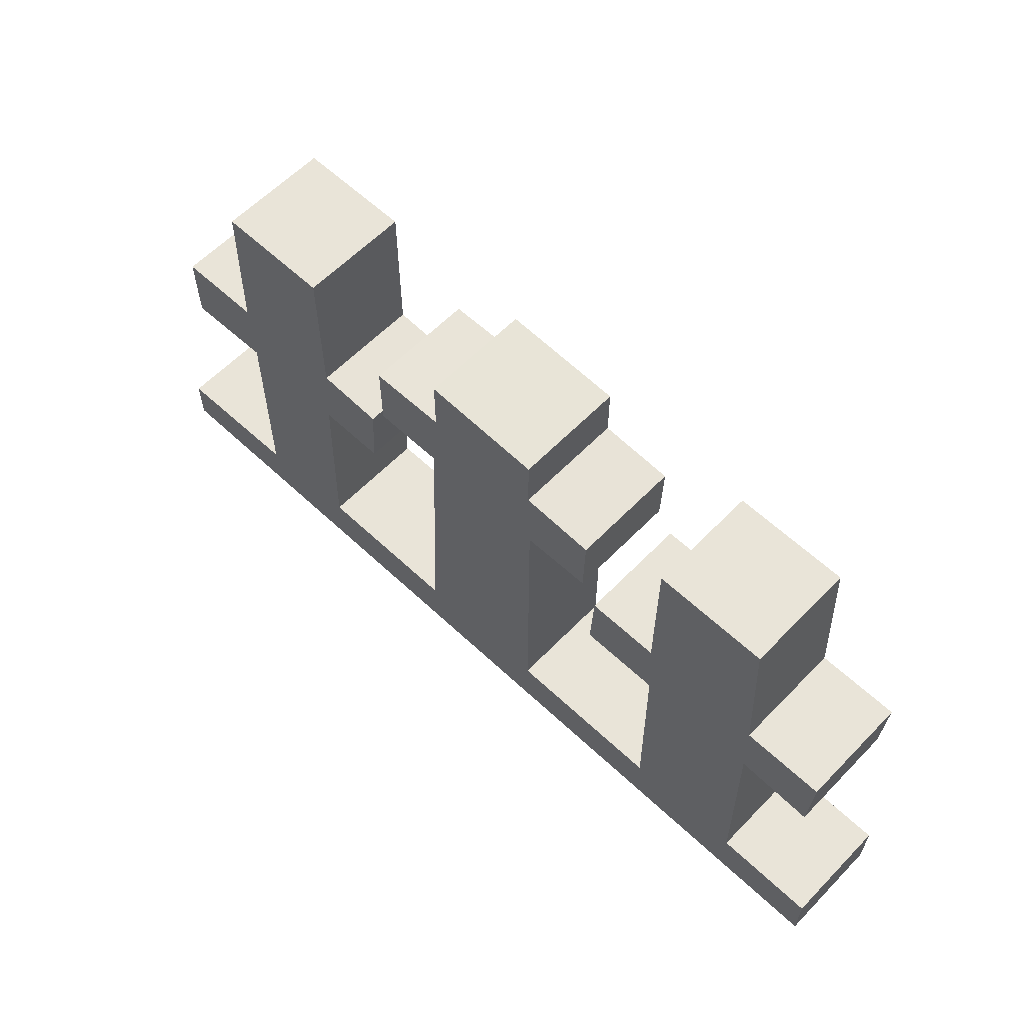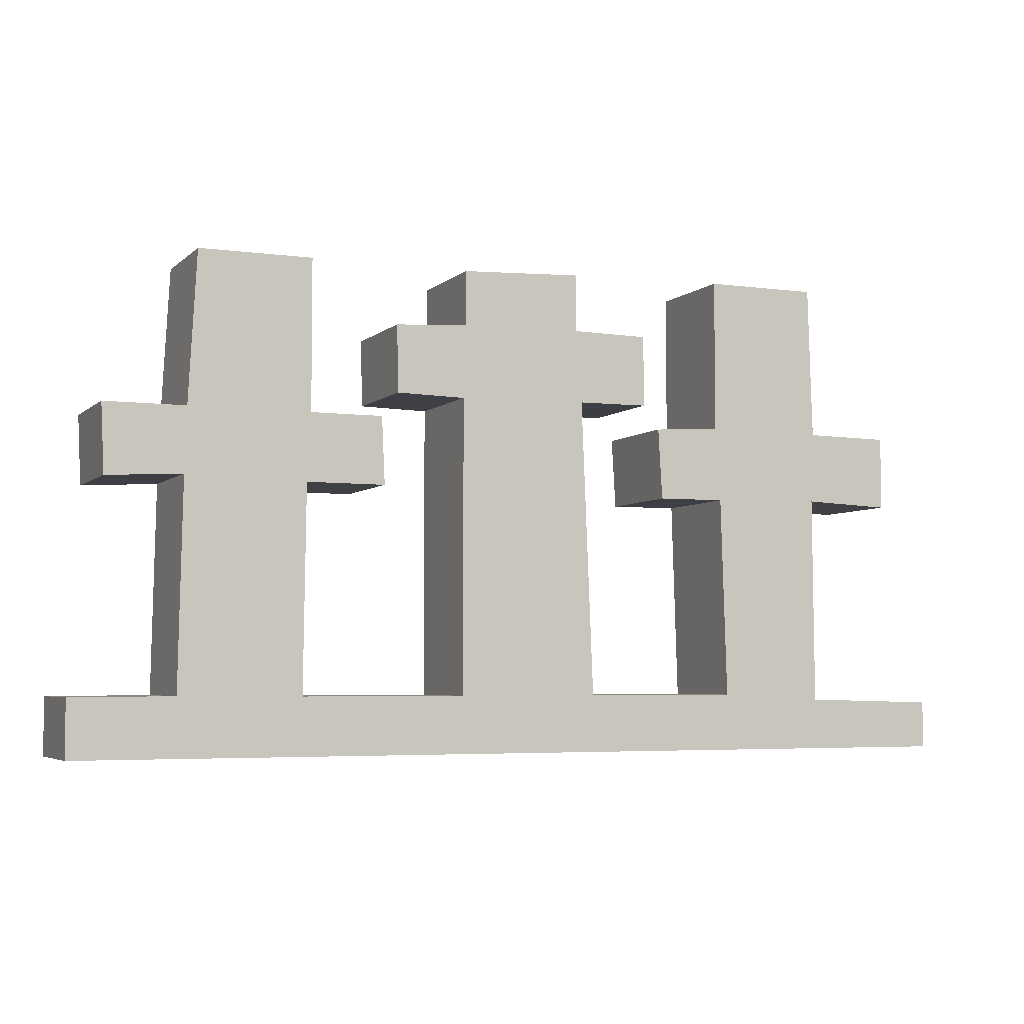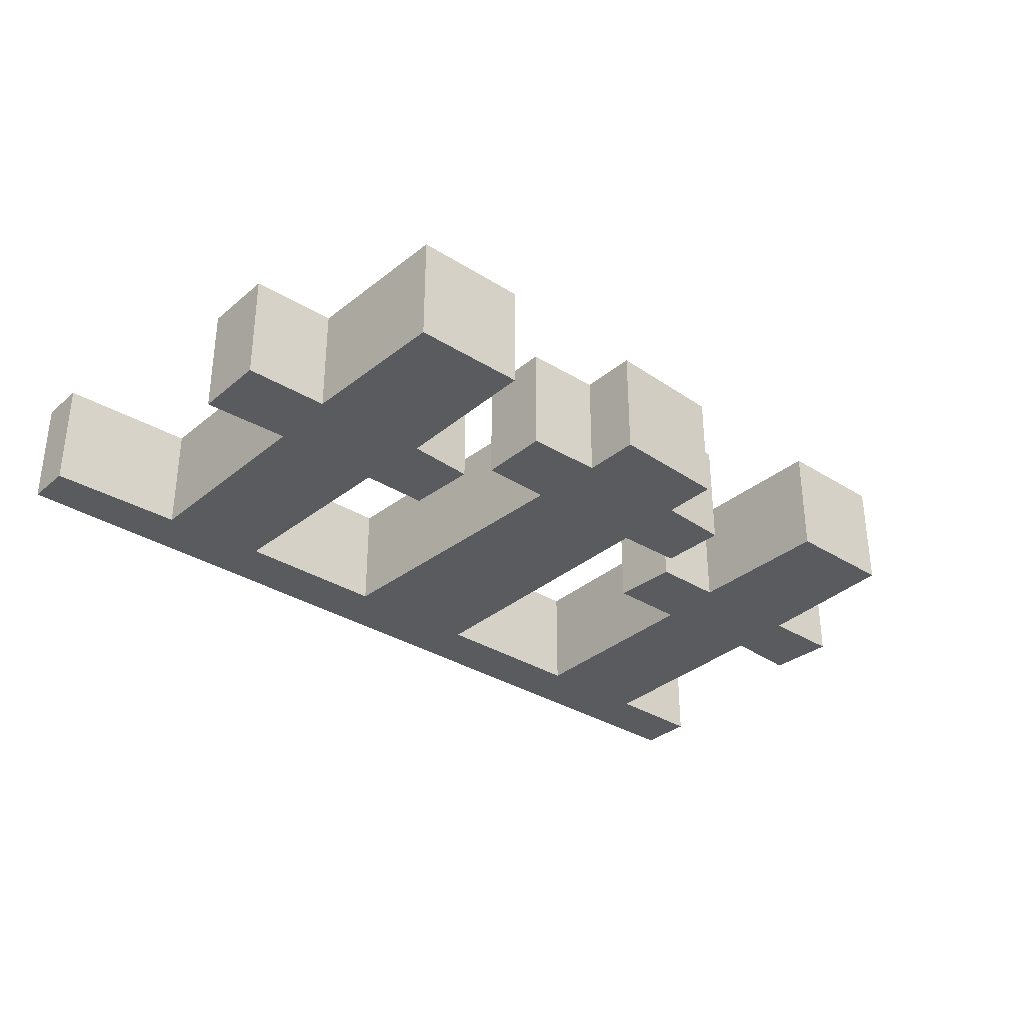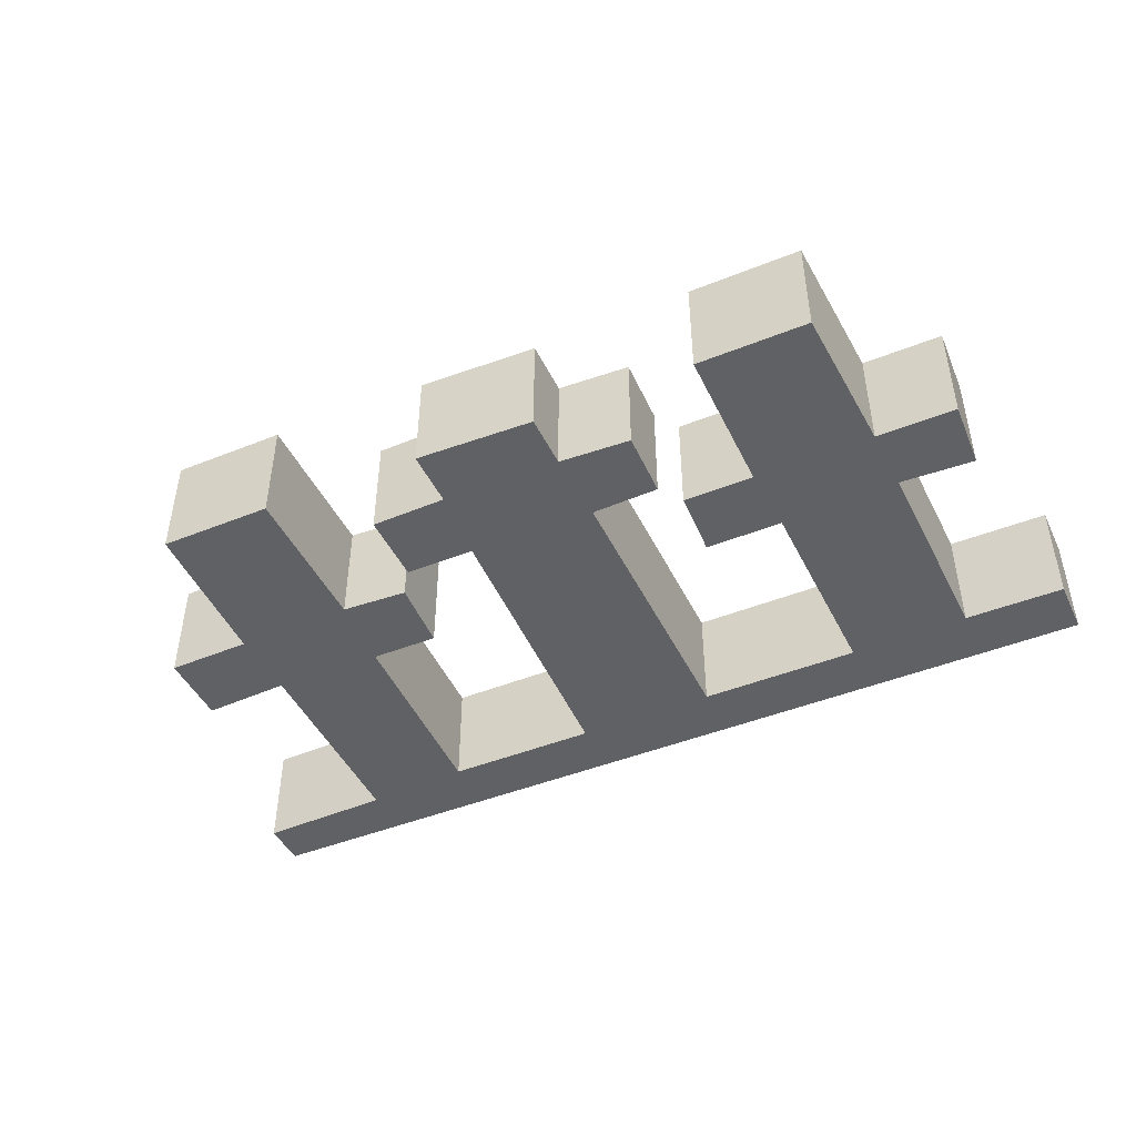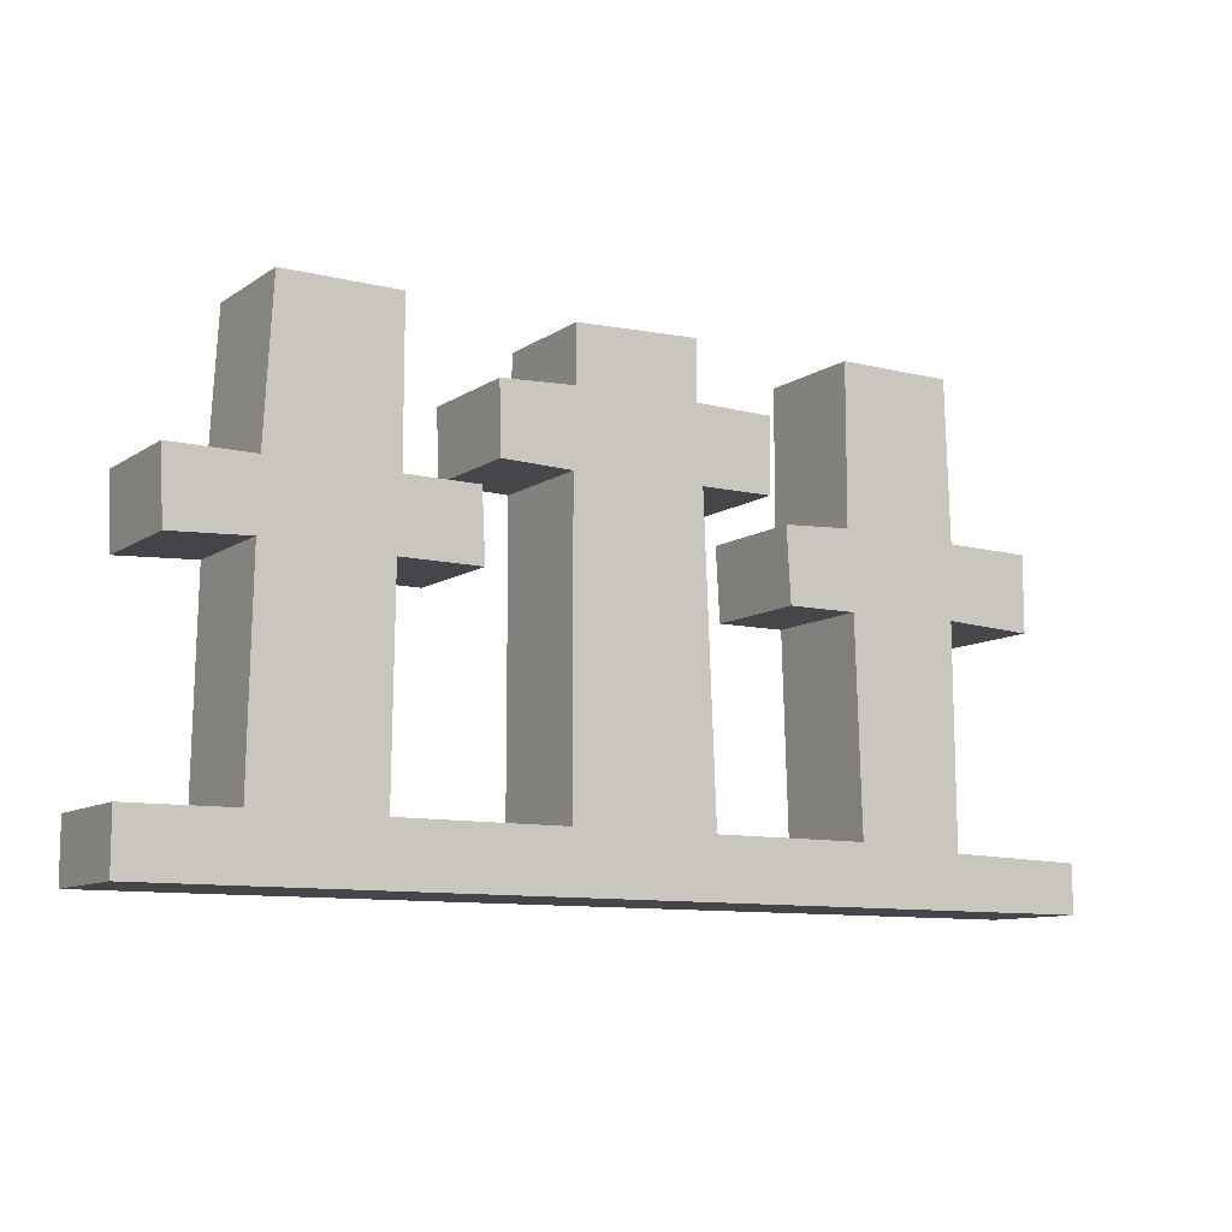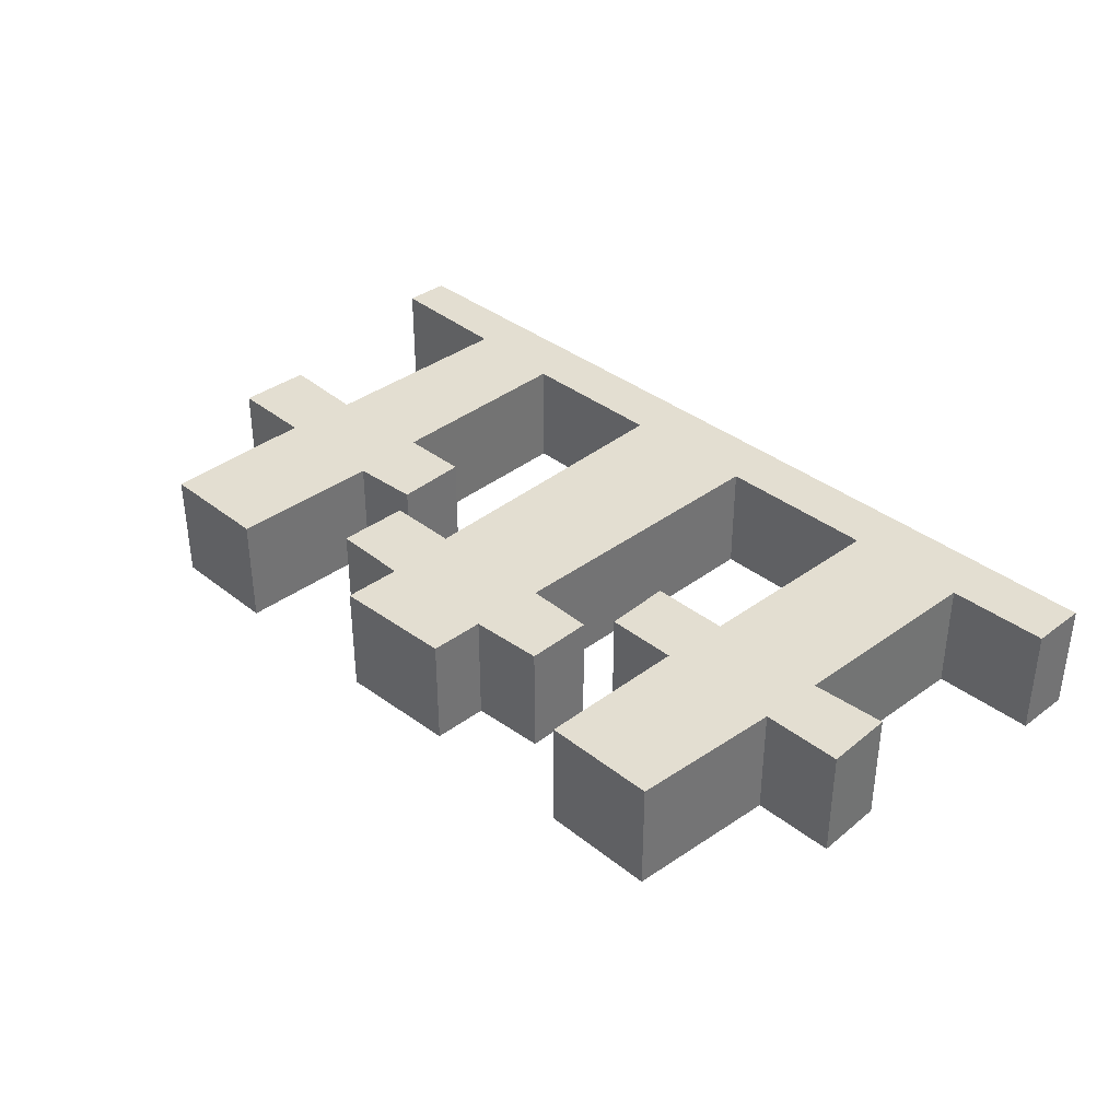
<metadata>
{"format":"obj","ext":"obj","renderer":"f3d","projection":"perspective","resolution":1024,"background":"white","views":[{"elev":60.3,"azim":-136.2,"up":"+Y"},{"elev":-4.7,"azim":-23.3,"up":"+Y"},{"elev":-32.9,"azim":139.0,"up":"+Z"},{"elev":-45.5,"azim":-155.2,"up":"+Z"},{"elev":-10.0,"azim":-32.1,"up":"+Y"},{"elev":36.2,"azim":-134.2,"up":"+Z"}]}
</metadata>
<code>
o Path
v -2.616 1.789 0.2693
v -2.121 1.789 0.2693
v -2.07 2.715 0.2693
v -1.375 2.715 0.2693
v -1.375 1.789 0.2693
v -0.9316 1.789 0.2693
v -0.9123 1.374 0.2693
v -1.398 1.374 0.2693
v -1.414 0.1137 0.2693
v -0.4043 0.1137 0.2693
v -0.4043 1.927 0.2693
v -0.8287 1.937 0.2693
v -0.8383 2.351 0.2693
v -0.3882 2.377 0.2693
v -0.3882 2.715 0.2693
v 0.3545 2.747 0.2693
v 0.3545 2.393 0.2693
v 0.8303 2.387 0.2693
v 0.8303 1.946 0.2693
v 0.3931 1.943 0.2693
v 0.467 0.1137 0.2693
v 1.419 0.1137 0.2693
v 1.38 1.361 0.2693
v 0.9589 1.358 0.2693
v 0.9332 1.798 0.2693
v 1.348 1.824 0.2693
v 1.348 2.773 0.2693
v 2.052 2.773 0.2693
v 2.081 1.818 0.2693
v 2.608 1.811 0.2693
v 2.608 1.355 0.2693
v 2.065 1.377 0.2693
v 2.075 0.07829 0.2693
v 2.911 0.05579 0.2693
v 2.911 -0.2368 0.2693
v -2.786 -0.2368 0.2693
v -2.786 0.1147 0.2693
v -2.16 0.119 0.2693
v -2.134 1.392 0.2693
v -2.597 1.366 0.2693
v -2.616 1.789 -0.4027
v -2.121 1.789 -0.4027
v -2.07 2.715 -0.4027
v -1.375 2.715 -0.4027
v -1.375 1.789 -0.4027
v -0.9316 1.789 -0.4027
v -0.9123 1.374 -0.4027
v -1.398 1.374 -0.4027
v -1.414 0.1137 -0.4027
v -0.4043 0.1137 -0.4027
v -0.4043 1.927 -0.4027
v -0.8287 1.937 -0.4027
v -0.8383 2.351 -0.4027
v -0.3882 2.377 -0.4027
v -0.3882 2.715 -0.4027
v 0.3545 2.747 -0.4027
v 0.3545 2.393 -0.4027
v 0.8303 2.387 -0.4027
v 0.8303 1.946 -0.4027
v 0.3931 1.943 -0.4027
v 0.467 0.1137 -0.4027
v 1.419 0.1137 -0.4027
v 1.38 1.361 -0.4027
v 0.9589 1.358 -0.4027
v 0.9332 1.798 -0.4027
v 1.348 1.824 -0.4027
v 1.348 2.773 -0.4027
v 2.052 2.773 -0.4027
v 2.081 1.818 -0.4027
v 2.608 1.811 -0.4027
v 2.608 1.355 -0.4027
v 2.065 1.377 -0.4027
v 2.075 0.07829 -0.4027
v 2.911 0.05579 -0.4027
v 2.911 -0.2368 -0.4027
v -2.786 -0.2368 -0.4027
v -2.786 0.1147 -0.4027
v -2.16 0.119 -0.4027
v -2.134 1.392 -0.4027
v -2.597 1.366 -0.4027
f 1 42 41
f 1 2 42
f 43 42 2
f 3 43 2
f 44 43 3
f 4 44 3
f 45 44 4
f 5 45 4
f 46 45 5
f 6 46 5
f 47 46 6
f 7 47 6
f 48 47 7
f 8 48 7
f 49 48 8
f 9 49 8
f 50 49 9
f 10 50 9
f 51 50 10
f 11 51 10
f 52 51 11
f 12 52 11
f 53 52 12
f 13 53 12
f 54 53 13
f 14 54 13
f 55 54 14
f 15 55 14
f 56 55 15
f 16 56 15
f 57 56 16
f 17 57 16
f 58 57 17
f 18 58 17
f 59 58 18
f 19 59 18
f 60 59 19
f 20 60 19
f 61 60 20
f 21 61 20
f 62 61 21
f 22 62 21
f 63 62 22
f 23 63 22
f 64 63 23
f 24 64 23
f 65 64 24
f 25 65 24
f 66 65 25
f 26 66 25
f 67 66 26
f 27 67 26
f 68 67 27
f 28 68 27
f 69 68 28
f 29 69 28
f 70 69 29
f 30 70 29
f 71 70 30
f 31 71 30
f 72 71 31
f 32 72 31
f 73 72 32
f 33 73 32
f 74 73 33
f 34 74 33
f 75 74 34
f 35 75 34
f 76 75 35
f 36 76 35
f 77 76 36
f 37 77 36
f 78 77 37
f 38 78 37
f 79 78 38
f 39 79 38
f 80 79 39
f 40 80 39
f 41 80 40
f 1 41 40
o Cap_2
v -2.616 1.789 -0.4027
v -2.121 1.789 -0.4027
v -2.07 2.715 -0.4027
v -1.375 2.715 -0.4027
v -1.375 1.789 -0.4027
v -0.9316 1.789 -0.4027
v -0.9123 1.374 -0.4027
v -1.398 1.374 -0.4027
v -1.414 0.1137 -0.4027
v -0.4043 0.1137 -0.4027
v -0.4043 1.927 -0.4027
v -0.8287 1.937 -0.4027
v -0.8383 2.351 -0.4027
v -0.3882 2.377 -0.4027
v -0.3882 2.715 -0.4027
v 0.3545 2.747 -0.4027
v 0.3545 2.393 -0.4027
v 0.8303 2.387 -0.4027
v 0.8303 1.946 -0.4027
v 0.3931 1.943 -0.4027
v 0.467 0.1137 -0.4027
v 1.419 0.1137 -0.4027
v 1.38 1.361 -0.4027
v 0.9589 1.358 -0.4027
v 0.9332 1.798 -0.4027
v 1.348 1.824 -0.4027
v 1.348 2.773 -0.4027
v 2.052 2.773 -0.4027
v 2.081 1.818 -0.4027
v 2.608 1.811 -0.4027
v 2.608 1.355 -0.4027
v 2.065 1.377 -0.4027
v 2.075 0.07829 -0.4027
v 2.911 0.05579 -0.4027
v 2.911 -0.2368 -0.4027
v -2.786 -0.2368 -0.4027
v -2.786 0.1147 -0.4027
v -2.16 0.119 -0.4027
v -2.134 1.392 -0.4027
v -2.597 1.366 -0.4027
f 81 119 120
f 88 89 119
f 82 88 119
f 81 82 119
f 89 118 119
f 116 117 118
f 89 116 118
f 101 115 116
f 90 101 116
f 89 90 116
f 113 114 115
f 102 113 115
f 101 102 115
f 102 112 113
f 110 111 112
f 109 110 112
f 103 109 112
f 102 103 112
f 106 108 109
f 103 106 109
f 106 107 108
f 104 105 106
f 103 104 106
f 90 100 101
f 98 99 100
f 97 98 100
f 91 97 100
f 90 91 100
f 95 96 97
f 94 95 97
f 91 94 97
f 91 93 94
f 91 92 93
f 85 87 88
f 82 85 88
f 85 86 87
f 83 84 85
f 82 83 85
o Cap_1
v -2.616 1.789 0.2693
v -2.121 1.789 0.2693
v -2.07 2.715 0.2693
v -1.375 2.715 0.2693
v -1.375 1.789 0.2693
v -0.9316 1.789 0.2693
v -0.9123 1.374 0.2693
v -1.398 1.374 0.2693
v -1.414 0.1137 0.2693
v -0.4043 0.1137 0.2693
v -0.4043 1.927 0.2693
v -0.8287 1.937 0.2693
v -0.8383 2.351 0.2693
v -0.3882 2.377 0.2693
v -0.3882 2.715 0.2693
v 0.3545 2.747 0.2693
v 0.3545 2.393 0.2693
v 0.8303 2.387 0.2693
v 0.8303 1.946 0.2693
v 0.3931 1.943 0.2693
v 0.467 0.1137 0.2693
v 1.419 0.1137 0.2693
v 1.38 1.361 0.2693
v 0.9589 1.358 0.2693
v 0.9332 1.798 0.2693
v 1.348 1.824 0.2693
v 1.348 2.773 0.2693
v 2.052 2.773 0.2693
v 2.081 1.818 0.2693
v 2.608 1.811 0.2693
v 2.608 1.355 0.2693
v 2.065 1.377 0.2693
v 2.075 0.07829 0.2693
v 2.911 0.05579 0.2693
v 2.911 -0.2368 0.2693
v -2.786 -0.2368 0.2693
v -2.786 0.1147 0.2693
v -2.16 0.119 0.2693
v -2.134 1.392 0.2693
v -2.597 1.366 0.2693
f 121 159 122
f 121 160 159
f 125 123 122
f 128 125 122
f 159 128 122
f 125 124 123
f 127 126 125
f 128 127 125
f 159 129 128
f 156 130 129
f 158 156 129
f 159 158 129
f 140 131 130
f 141 140 130
f 156 141 130
f 137 134 131
f 140 137 131
f 133 132 131
f 134 133 131
f 137 135 134
f 137 136 135
f 140 138 137
f 140 139 138
f 155 142 141
f 156 155 141
f 153 152 142
f 155 153 142
f 152 143 142
f 152 149 143
f 146 144 143
f 149 146 143
f 146 145 144
f 148 147 146
f 149 148 146
f 152 150 149
f 152 151 150
f 155 154 153
f 158 157 156

</code>
